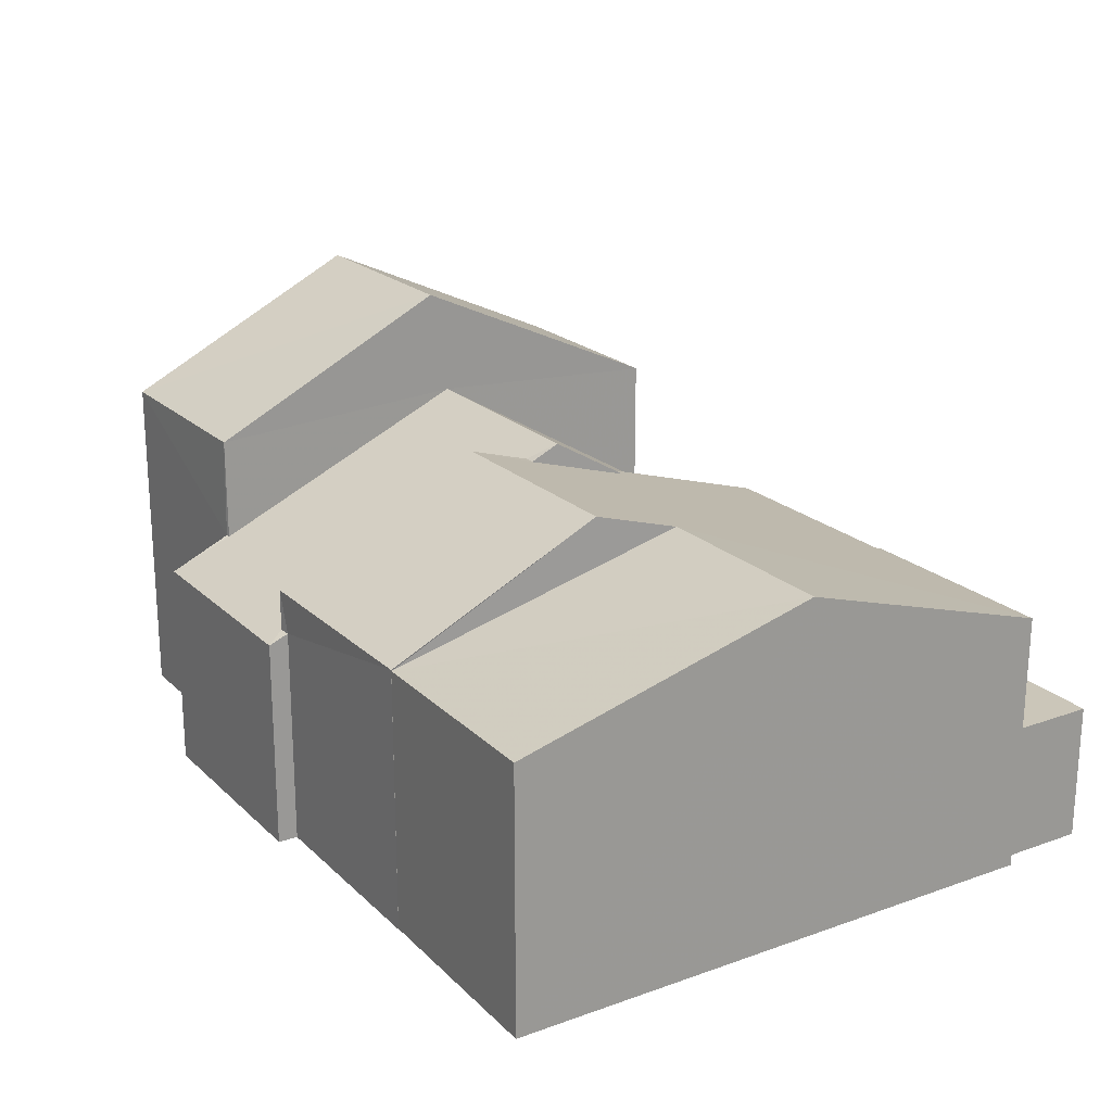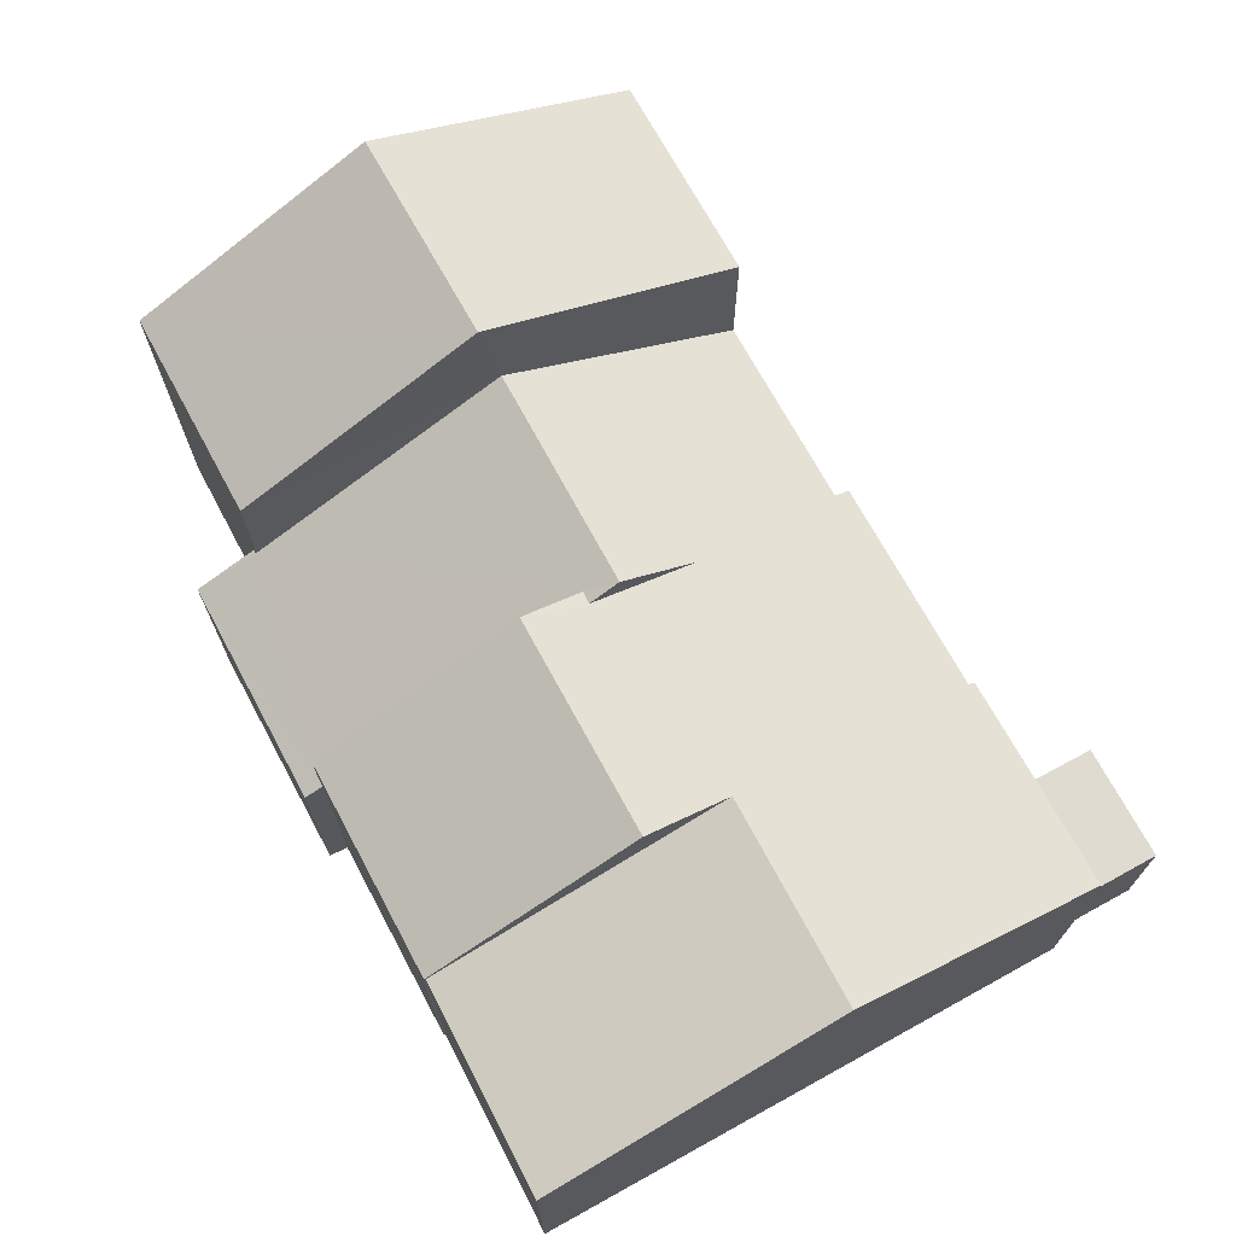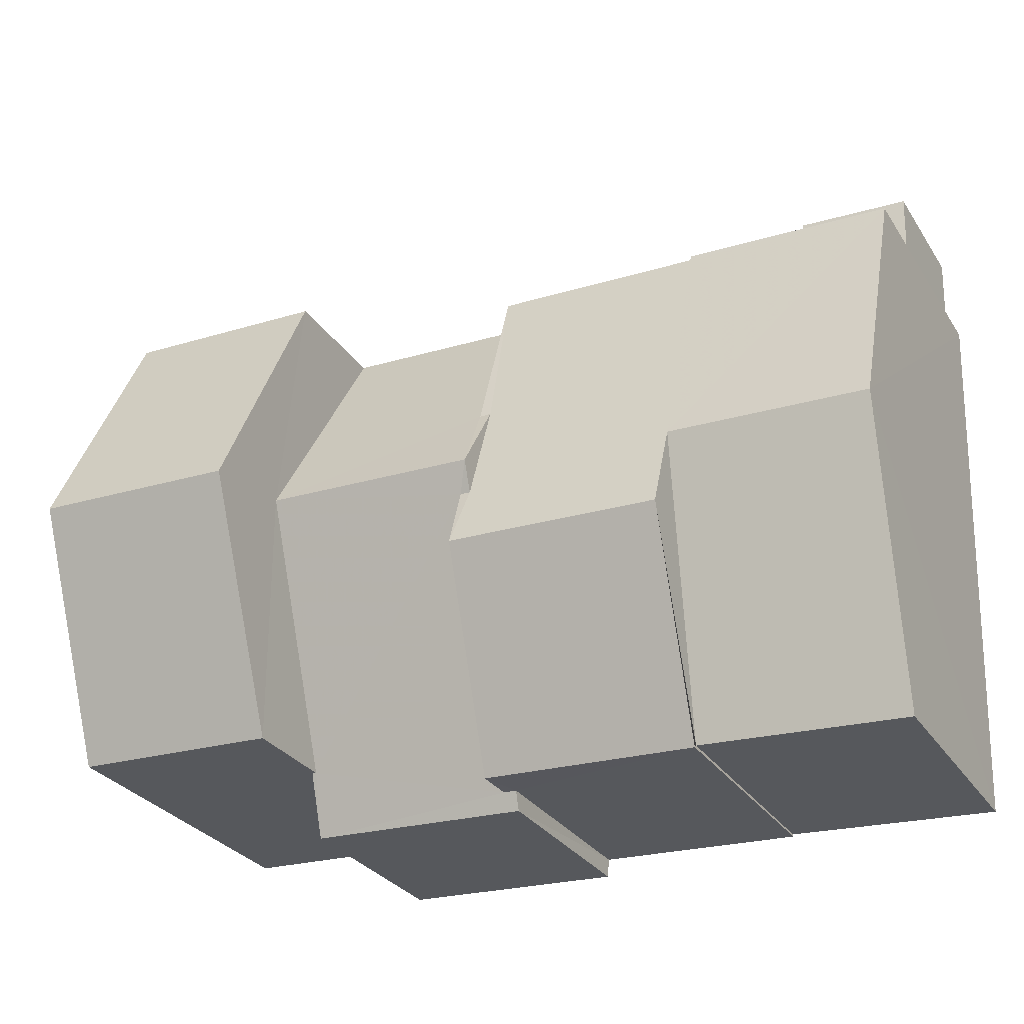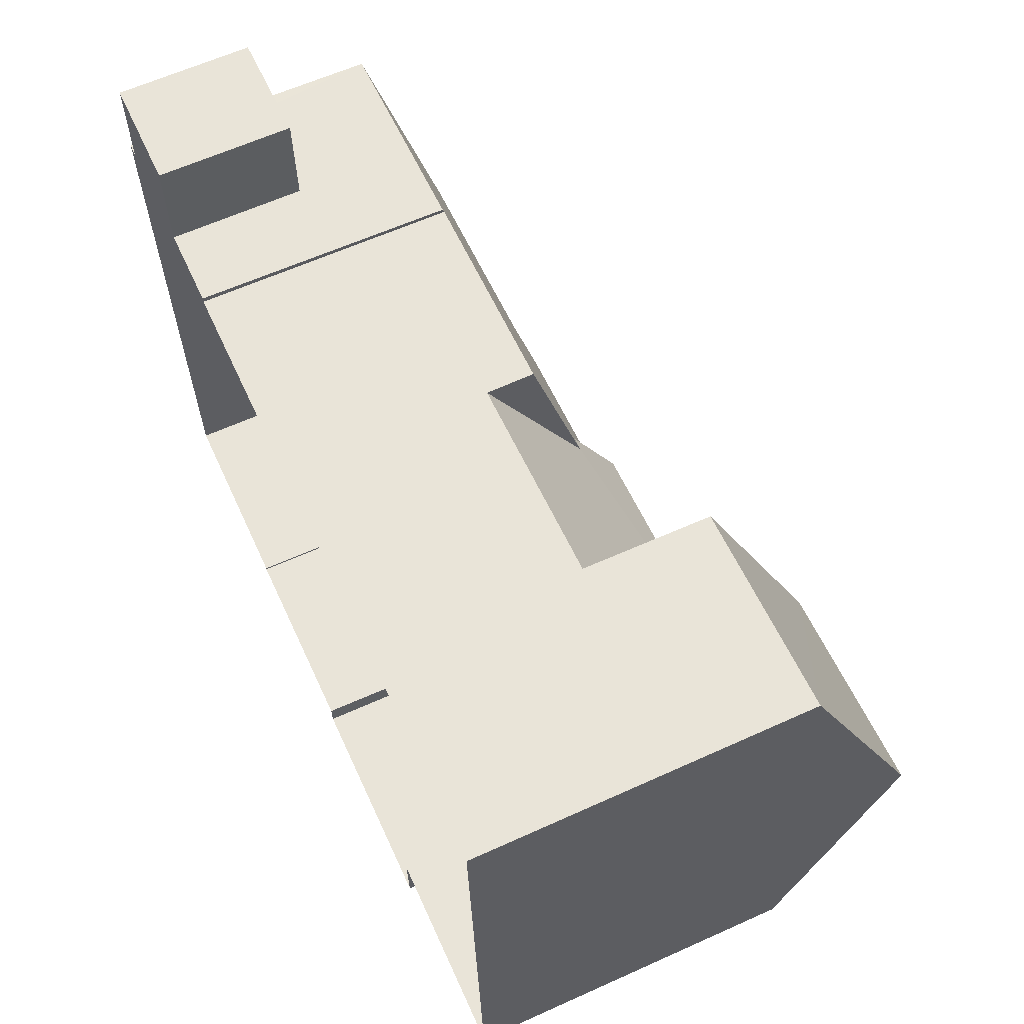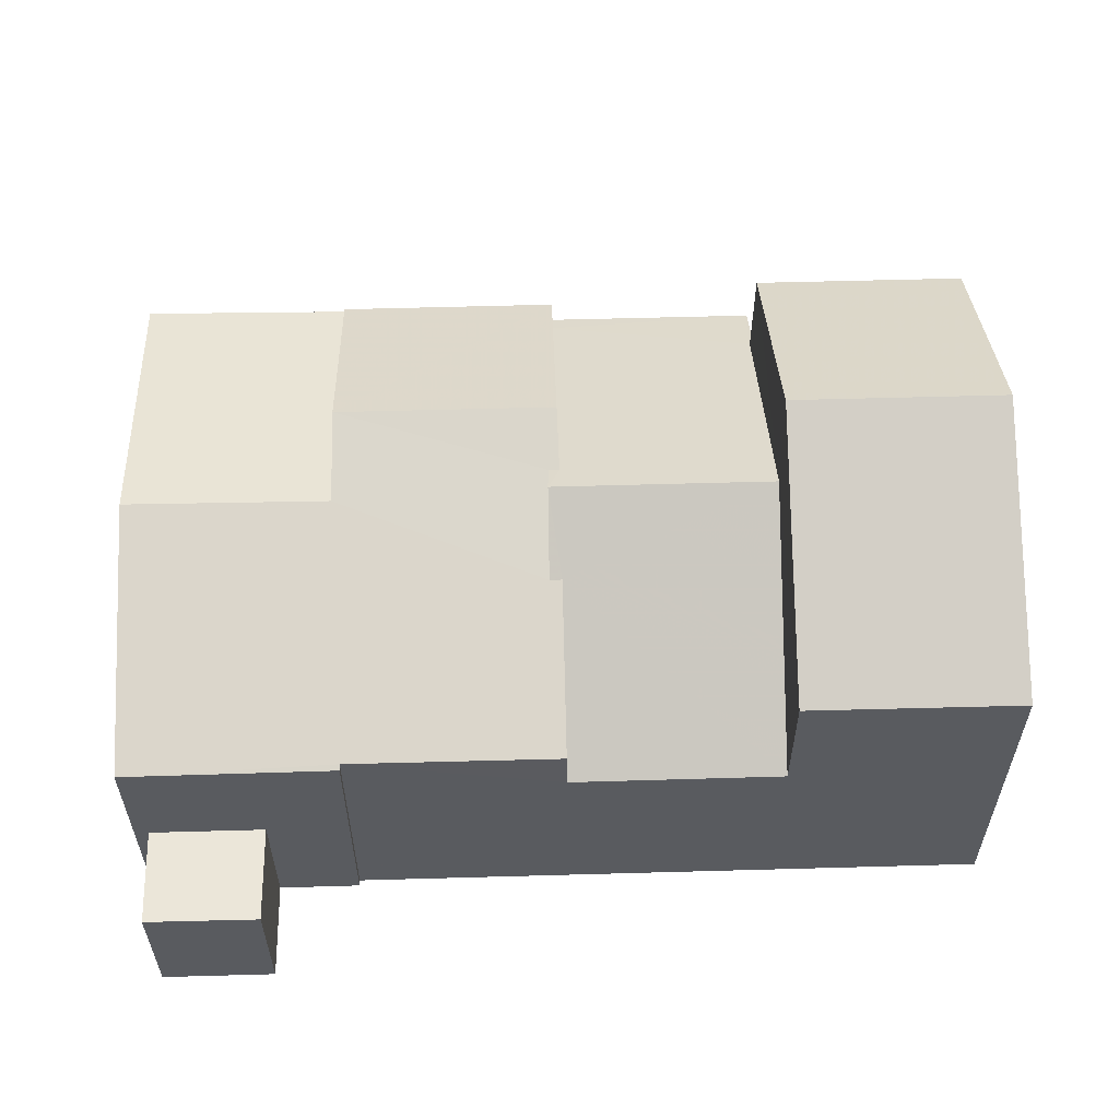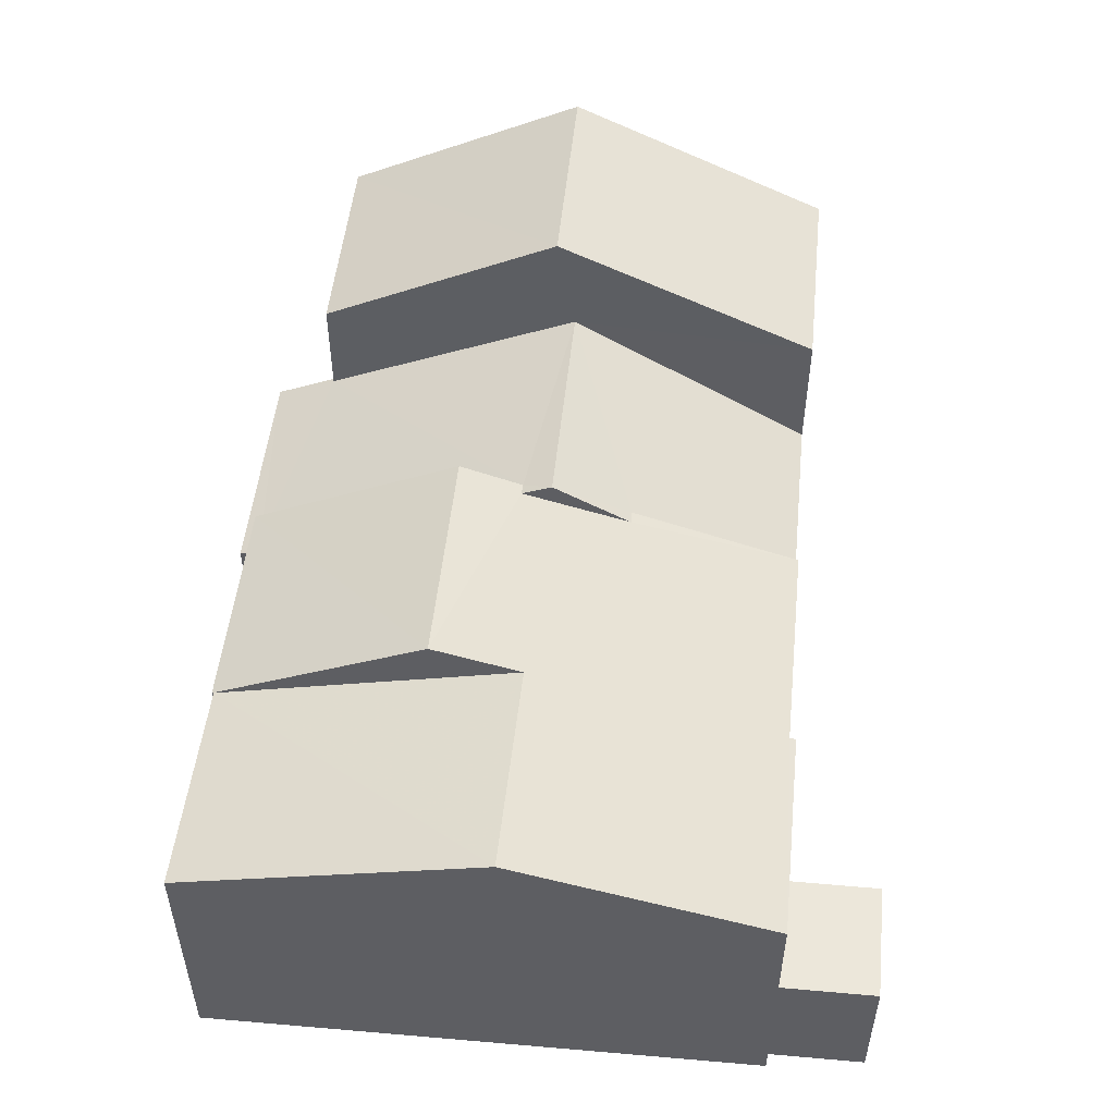
<metadata>
{"format":"obj","ext":"obj","renderer":"f3d","projection":"perspective","resolution":1024,"background":"white","views":[{"elev":20.9,"azim":55.2,"up":"+Z"},{"elev":70.1,"azim":59.0,"up":"+Z"},{"elev":-29.4,"azim":27.0,"up":"+Y"},{"elev":62.0,"azim":-114.4,"up":"+Y"},{"elev":57.1,"azim":175.7,"up":"+Z"},{"elev":51.2,"azim":93.3,"up":"+Z"}]}
</metadata>
<code>
v -3.719e+05 -1.034e+05 34.43
v -3.719e+05 -1.034e+05 34.43
v -3.719e+05 -1.034e+05 34.43
v -3.719e+05 -1.034e+05 34.43
v -3.719e+05 -1.034e+05 34.43
v -3.719e+05 -1.034e+05 34.43
v -3.719e+05 -1.034e+05 34.43
v -3.719e+05 -1.034e+05 34.43
v -3.719e+05 -1.034e+05 34.43
v -3.719e+05 -1.034e+05 34.43
v -3.719e+05 -1.034e+05 34.43
v -3.719e+05 -1.034e+05 34.43
v -3.719e+05 -1.034e+05 34.43
v -3.719e+05 -1.034e+05 34.43
v -3.719e+05 -1.034e+05 34.43
v -3.719e+05 -1.034e+05 34.43
v -3.719e+05 -1.034e+05 44.63
v -3.719e+05 -1.034e+05 41.94
v -3.719e+05 -1.034e+05 41.94
v -3.719e+05 -1.034e+05 44.63
v -3.719e+05 -1.034e+05 41.81
v -3.719e+05 -1.034e+05 41.82
v -3.719e+05 -1.034e+05 40.11
v -3.719e+05 -1.034e+05 40.11
v -3.719e+05 -1.034e+05 40.15
v -3.719e+05 -1.034e+05 42.39
v -3.719e+05 -1.034e+05 41.98
v -3.719e+05 -1.034e+05 42.39
v -3.719e+05 -1.034e+05 40.15
v -3.719e+05 -1.034e+05 41.26
v -3.719e+05 -1.034e+05 41.26
v -3.719e+05 -1.034e+05 41.98
v -3.719e+05 -1.034e+05 39.07
v -3.719e+05 -1.034e+05 39.07
v -3.719e+05 -1.034e+05 42.28
v -3.719e+05 -1.034e+05 42.28
v -3.719e+05 -1.034e+05 37.43
v -3.719e+05 -1.034e+05 37.43
v -3.719e+05 -1.034e+05 37.43
v -3.719e+05 -1.034e+05 37.43
v -3.719e+05 -1.034e+05 39.68
v -3.719e+05 -1.034e+05 39.68
v -3.719e+05 -1.034e+05 39.07
v -3.719e+05 -1.034e+05 39.25
v -3.719e+05 -1.034e+05 39.07
v -3.719e+05 -1.034e+05 39.25
v -3.719e+05 -1.034e+05 41.94
v -3.719e+05 -1.034e+05 41.94
v -3.719e+05 -1.034e+05 40.15
v -3.719e+05 -1.034e+05 40.15
v -3.719e+05 -1.034e+05 40.11
v -3.719e+05 -1.034e+05 40.11
f 1 2 3
f 4 5 6
f 1 3 7
f 8 9 7
f 8 4 6
f 3 10 11
f 12 4 13
f 14 12 13
f 15 16 13
f 7 11 15
f 3 11 7
f 7 15 8
f 8 13 4
f 15 13 8
f 17 18 19
f 20 17 19
f 21 22 23
f 23 24 25
f 26 21 27
f 27 28 26
f 29 30 31
f 29 31 25
f 32 28 27
f 21 31 27
f 25 21 23
f 25 31 21
f 33 34 30
f 34 35 30
f 30 36 31
f 30 35 36
f 37 38 39
f 40 37 39
f 41 42 43
f 44 43 45
f 32 35 41
f 36 35 32
f 36 32 27
f 44 45 46
f 32 41 44
f 44 41 43
f 17 47 48
f 17 20 47
f 26 28 49
f 50 26 49
f 22 51 52
f 22 21 51
f 45 12 14
f 45 43 12
f 13 16 46
f 44 46 49
f 49 46 50
f 46 16 50
f 37 10 3
f 10 37 23
f 7 9 40
f 24 23 40
f 9 24 40
f 40 23 37
f 15 11 52
f 51 15 52
f 8 33 25
f 25 33 29
f 34 19 18
f 6 33 8
f 34 6 19
f 6 34 33
f 30 29 33
f 19 6 20
f 6 5 20
f 5 47 20
f 5 42 47
f 47 42 48
f 5 4 42
f 48 42 41
f 44 49 28
f 32 44 28
f 52 11 22
f 11 10 22
f 10 23 22
f 27 31 36
f 38 2 1
f 39 38 1
f 41 35 48
f 48 35 17
f 17 35 18
f 35 34 18
f 8 24 9
f 8 25 24
f 21 26 51
f 15 51 16
f 16 51 50
f 51 26 50
f 13 45 14
f 13 46 45
f 37 2 38
f 37 3 2
f 43 42 4
f 12 43 4
f 40 39 1
f 7 40 1

</code>
